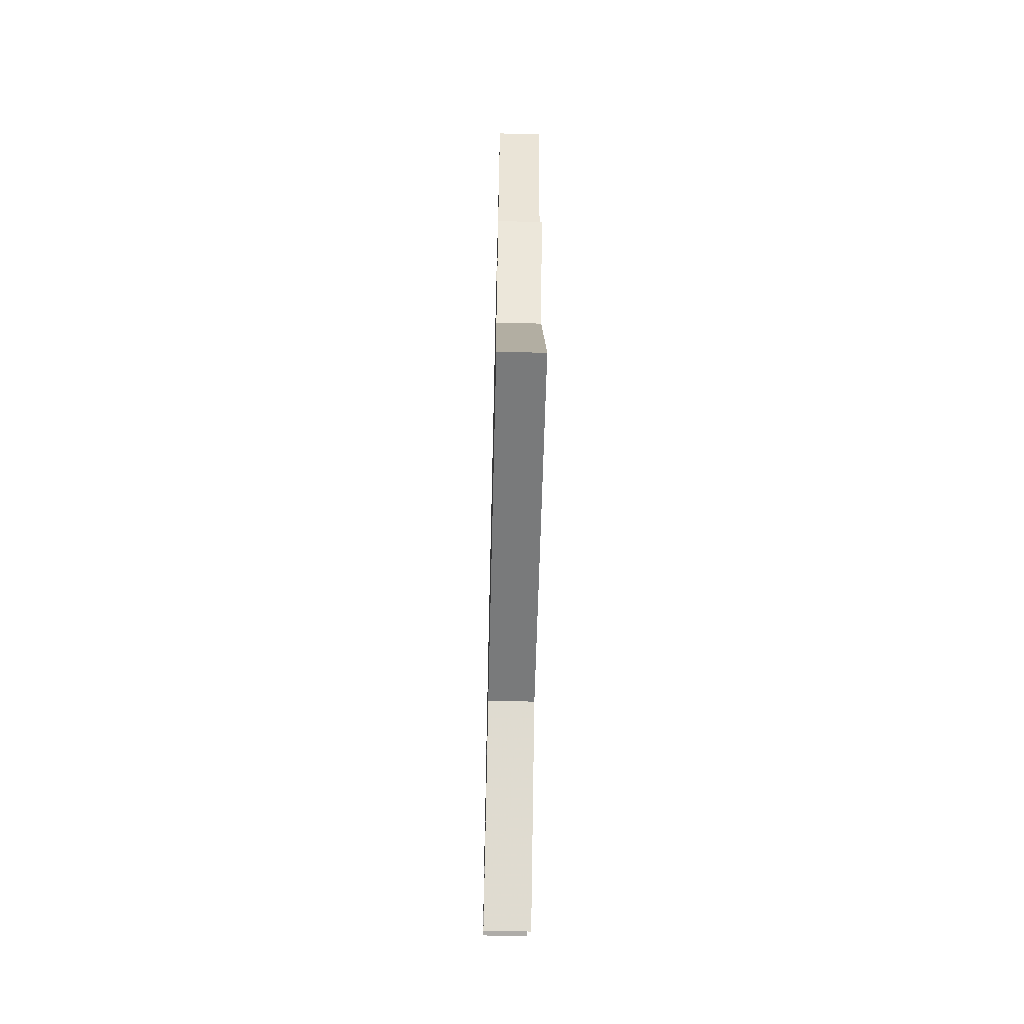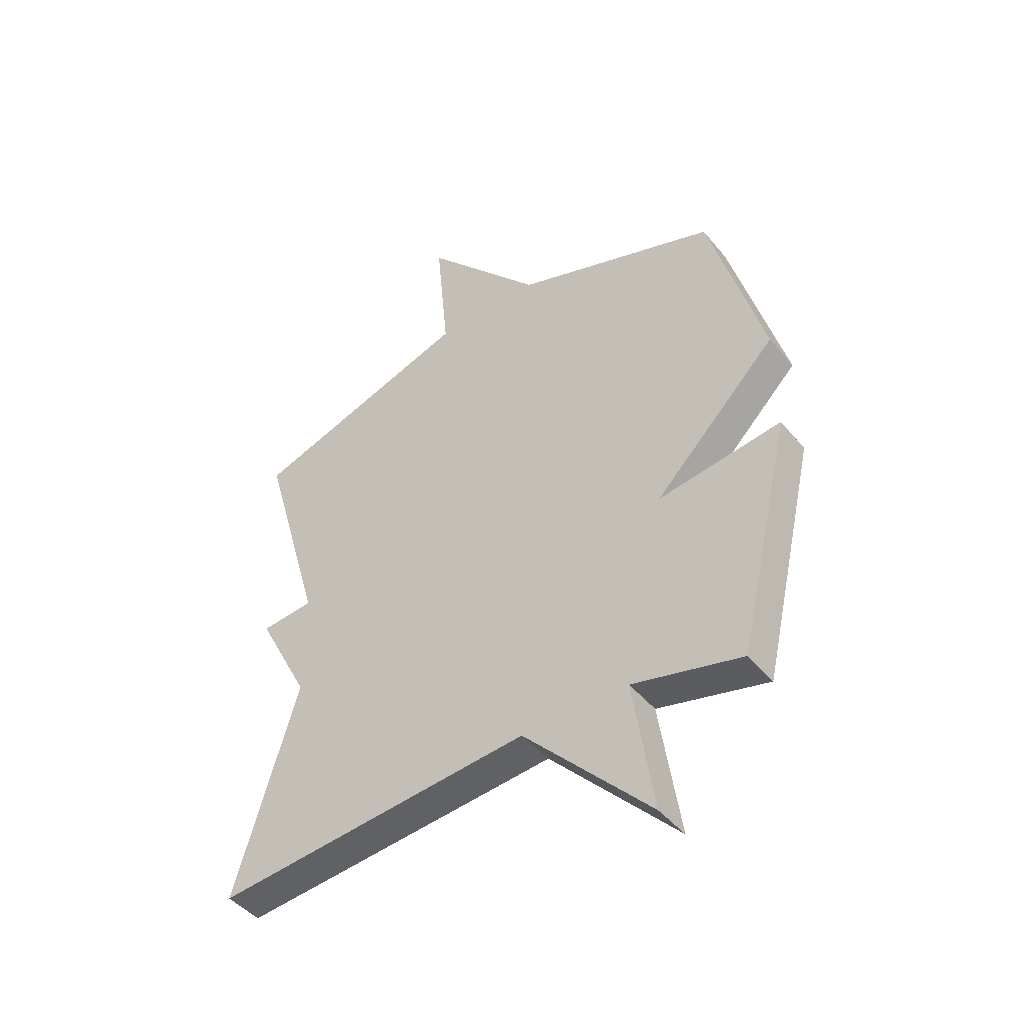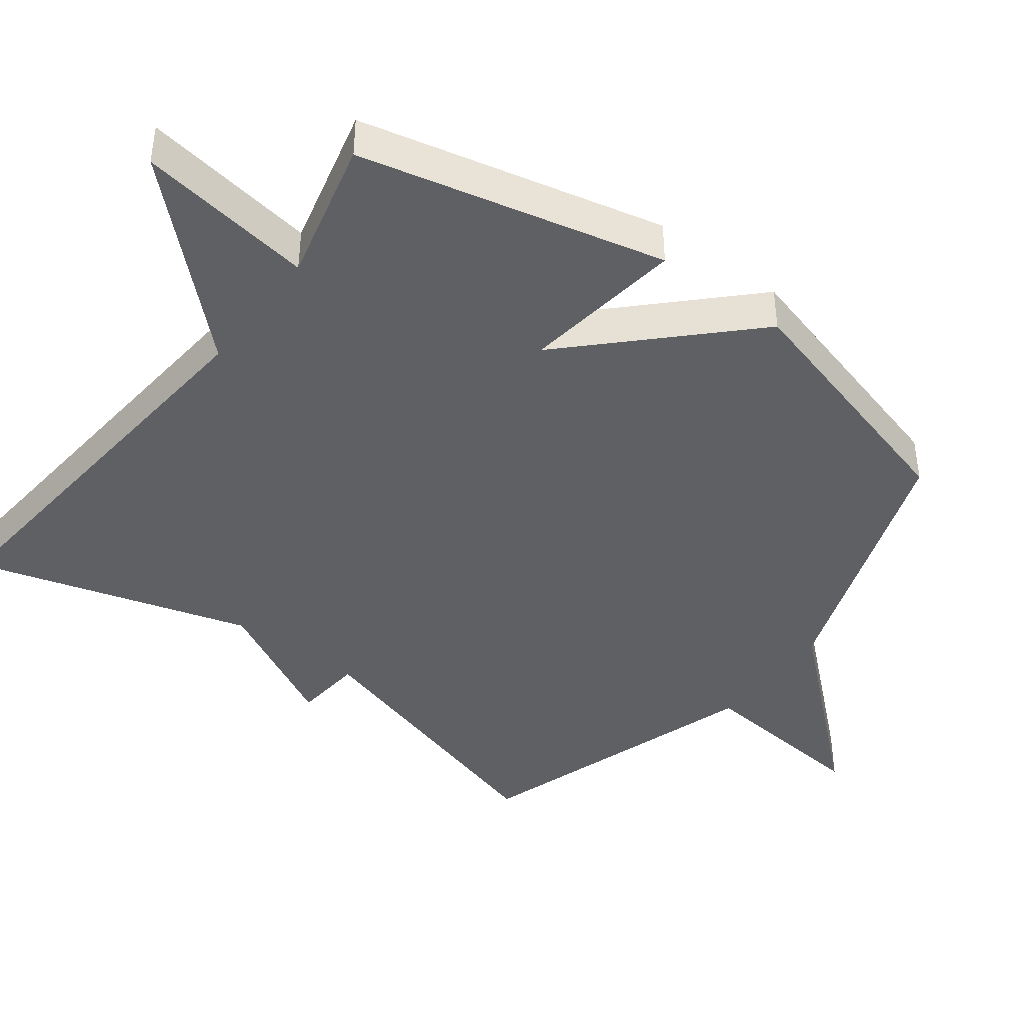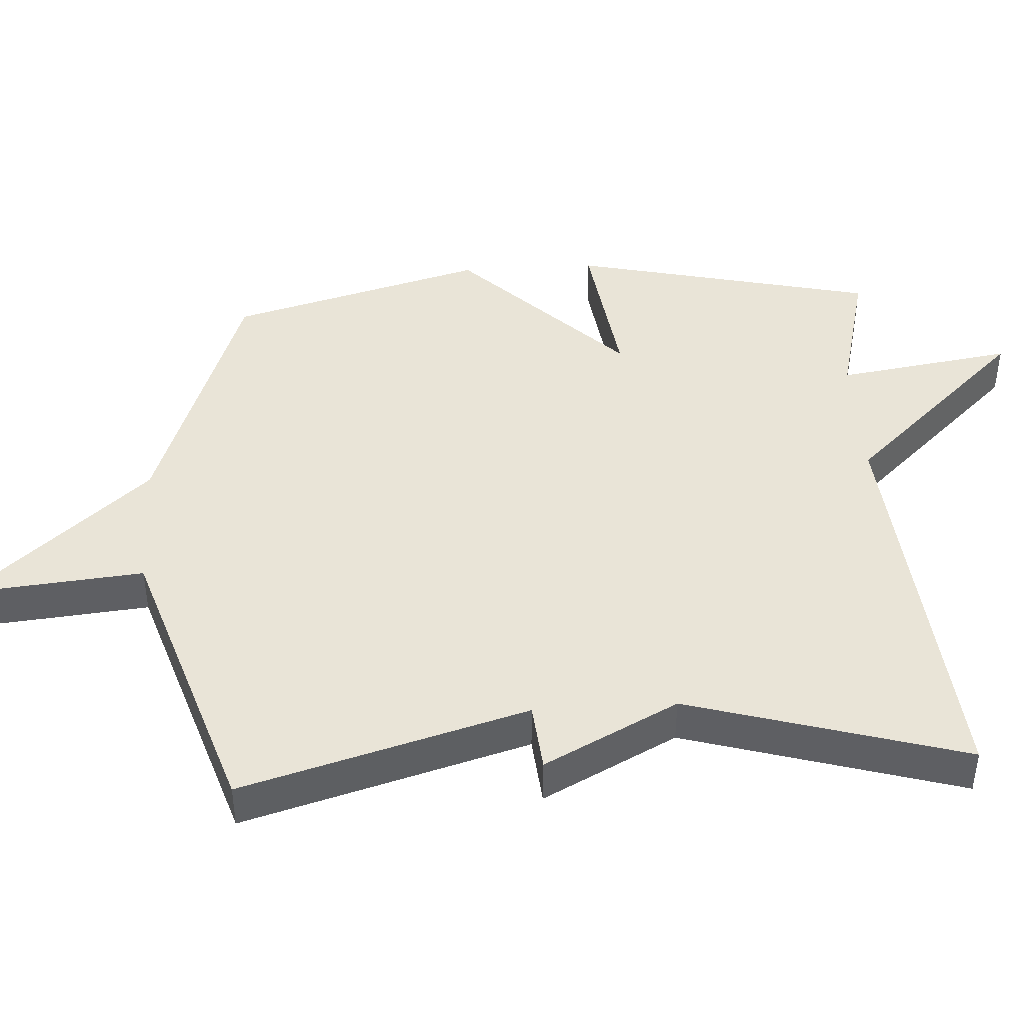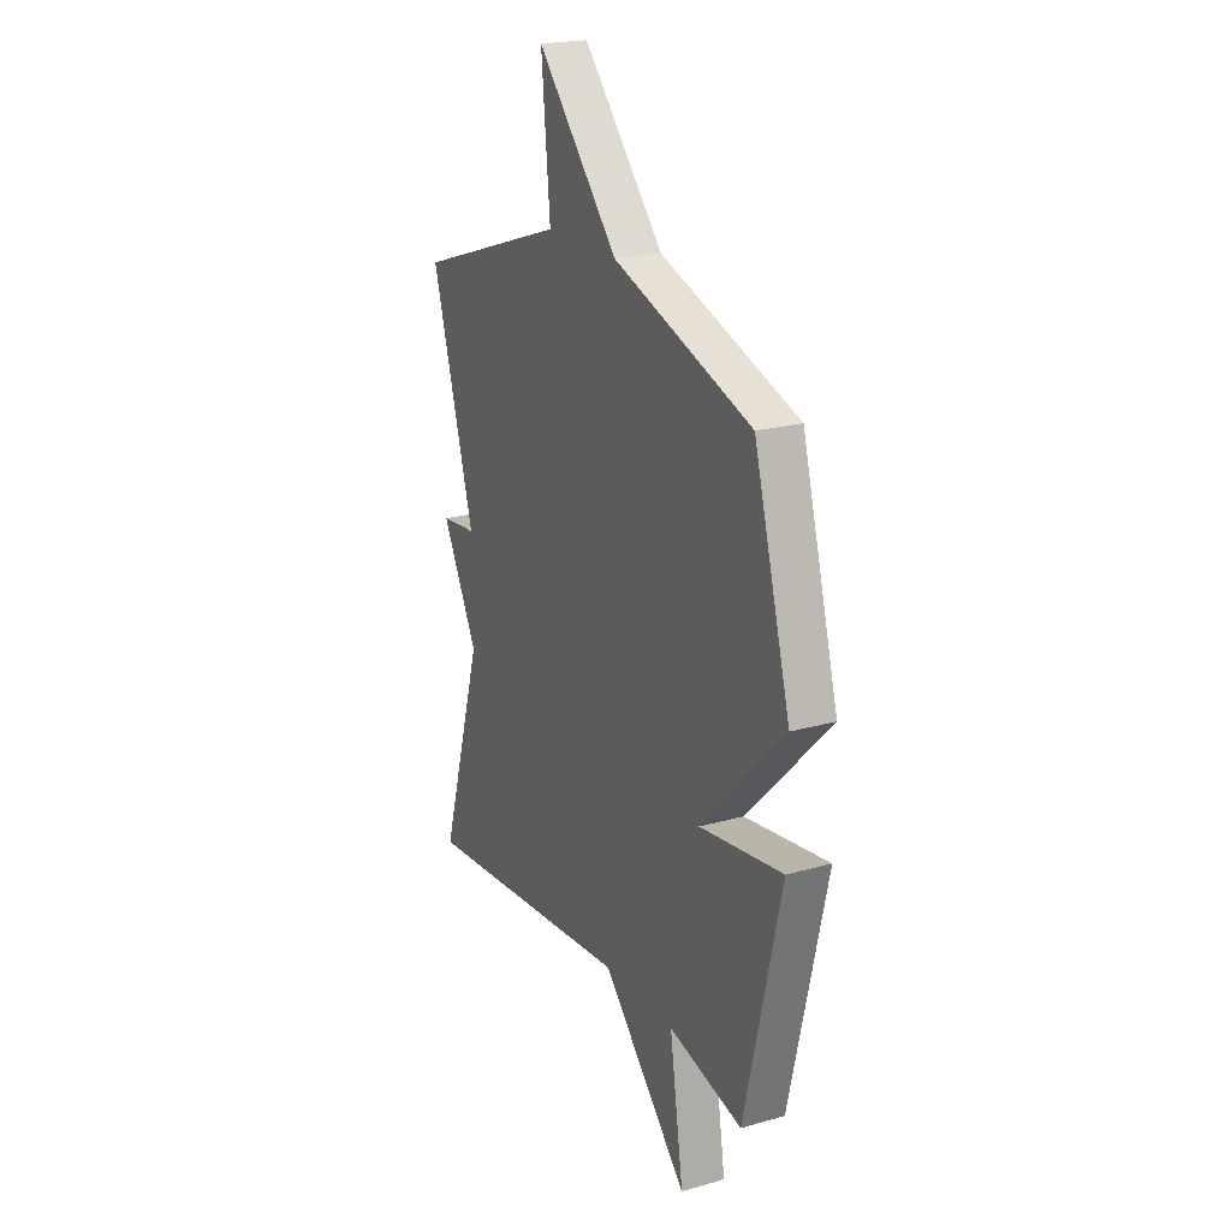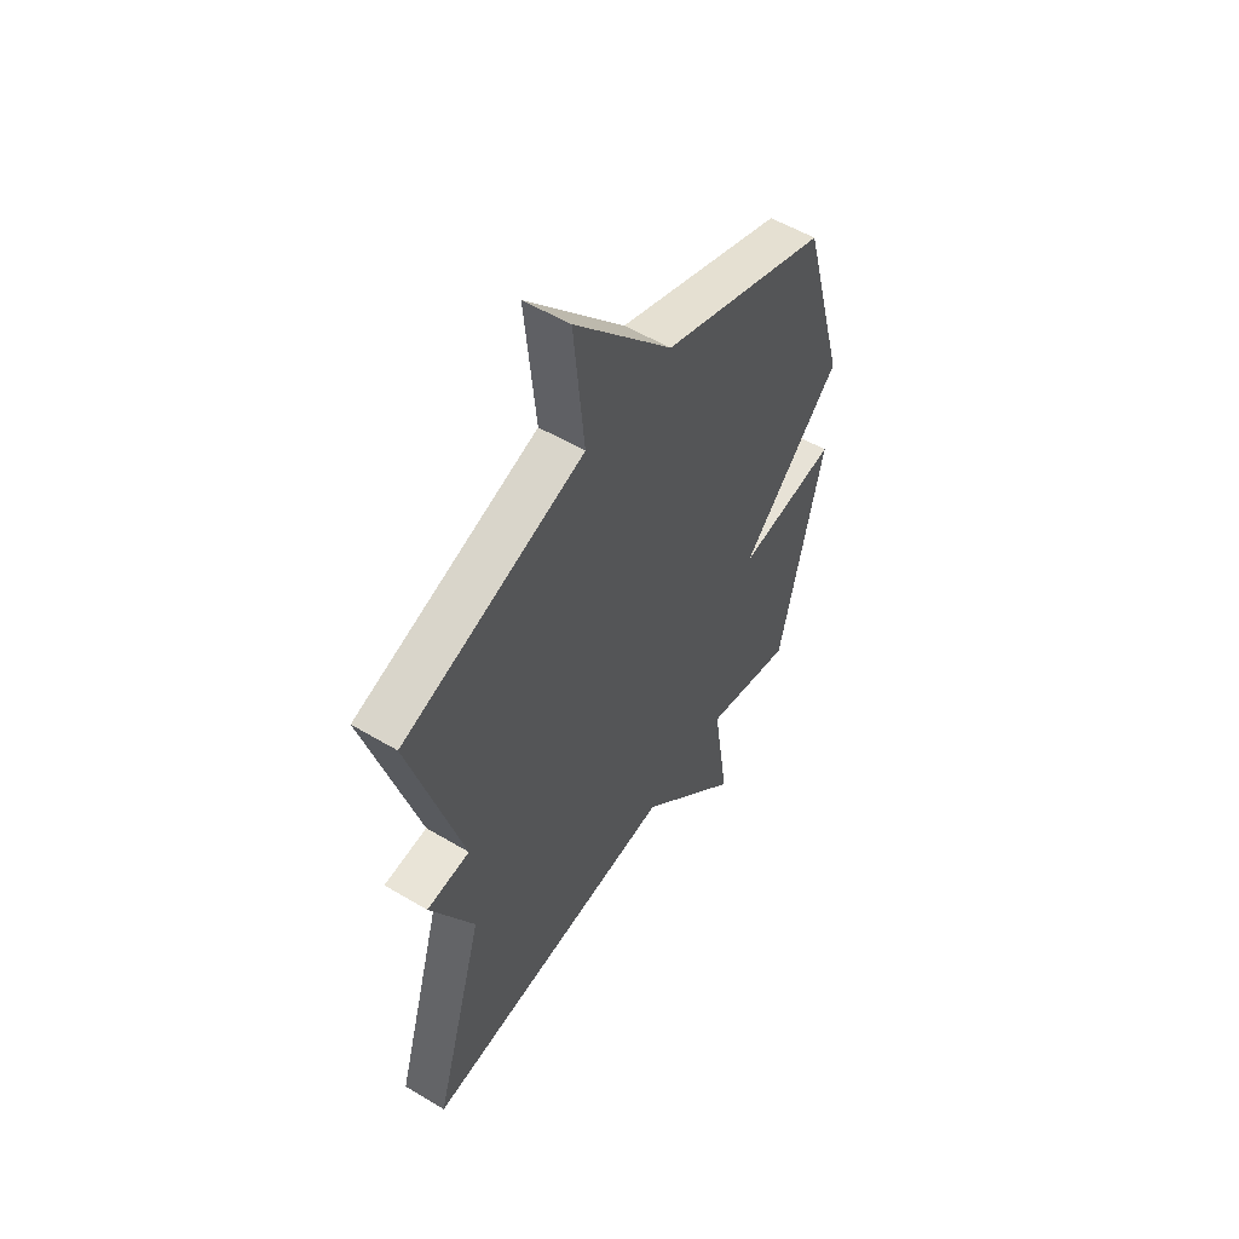
<metadata>
{"format":"obj","ext":"obj","renderer":"f3d","projection":"perspective","resolution":1024,"background":"white","views":[{"elev":-62.9,"azim":88.6,"up":"+Z"},{"elev":-45.3,"azim":-143.3,"up":"+Z"},{"elev":-42.4,"azim":-127.1,"up":"+Y"},{"elev":43.2,"azim":86.5,"up":"+Y"},{"elev":21.1,"azim":-116.9,"up":"+Z"},{"elev":54.4,"azim":122.4,"up":"+Z"}]}
</metadata>
<code>
v 0.5 0.07 -0.5
v -0.095 0.07 -0.449
v -0.333 0.07 -0.701
v -0.295 0.07 -0.449
v -0.5 0.07 -0.5
v -0.601 0.07 -0.066
v -0.37 0.07 -0.097
v -0.601 0.07 0.134
v -0.5 0.07 0.5
v -0.117 0.07 0.636
v 0.107 0.07 0.89
v 0.083 0.07 0.636
v 0.5 0.07 0.5
v 0.383 0.07 0.094
v 0.482 0.07 0.085
v 0.383 0.07 -0.106
v 0.5 0 -0.5
v -0.095 0 -0.449
v -0.333 0 -0.701
v -0.295 0 -0.449
v -0.5 0 -0.5
v -0.601 0 -0.066
v -0.37 0 -0.097
v -0.601 0 0.134
v -0.5 0 0.5
v -0.117 0 0.636
v 0.107 0 0.89
v 0.083 0 0.636
v 0.5 0 0.5
v 0.383 0 0.094
v 0.482 0 0.085
v 0.383 0 -0.106
f 14 15 16
f 12 13 14
f 12 14 16
f 10 11 12
f 12 16 1
f 10 12 1
f 9 10 1
f 8 9 1
f 7 8 1
f 4 5 6 7
f 2 3 4
f 2 4 7
f 1 2 7
f 32 31 30
f 30 29 28
f 32 30 28
f 28 27 26
f 17 32 28
f 17 28 26
f 17 26 25
f 17 25 24
f 17 24 23
f 23 22 21 20
f 20 19 18
f 23 20 18
f 23 18 17
f 1 17 18 2
f 2 18 19 3
f 3 19 20 4
f 4 20 21 5
f 5 21 22 6
f 6 22 23 7
f 7 23 24 8
f 8 24 25 9
f 9 25 26 10
f 10 26 27 11
f 11 27 28 12
f 12 28 29 13
f 13 29 30 14
f 14 30 31 15
f 15 31 32 16
f 16 32 17 1

</code>
